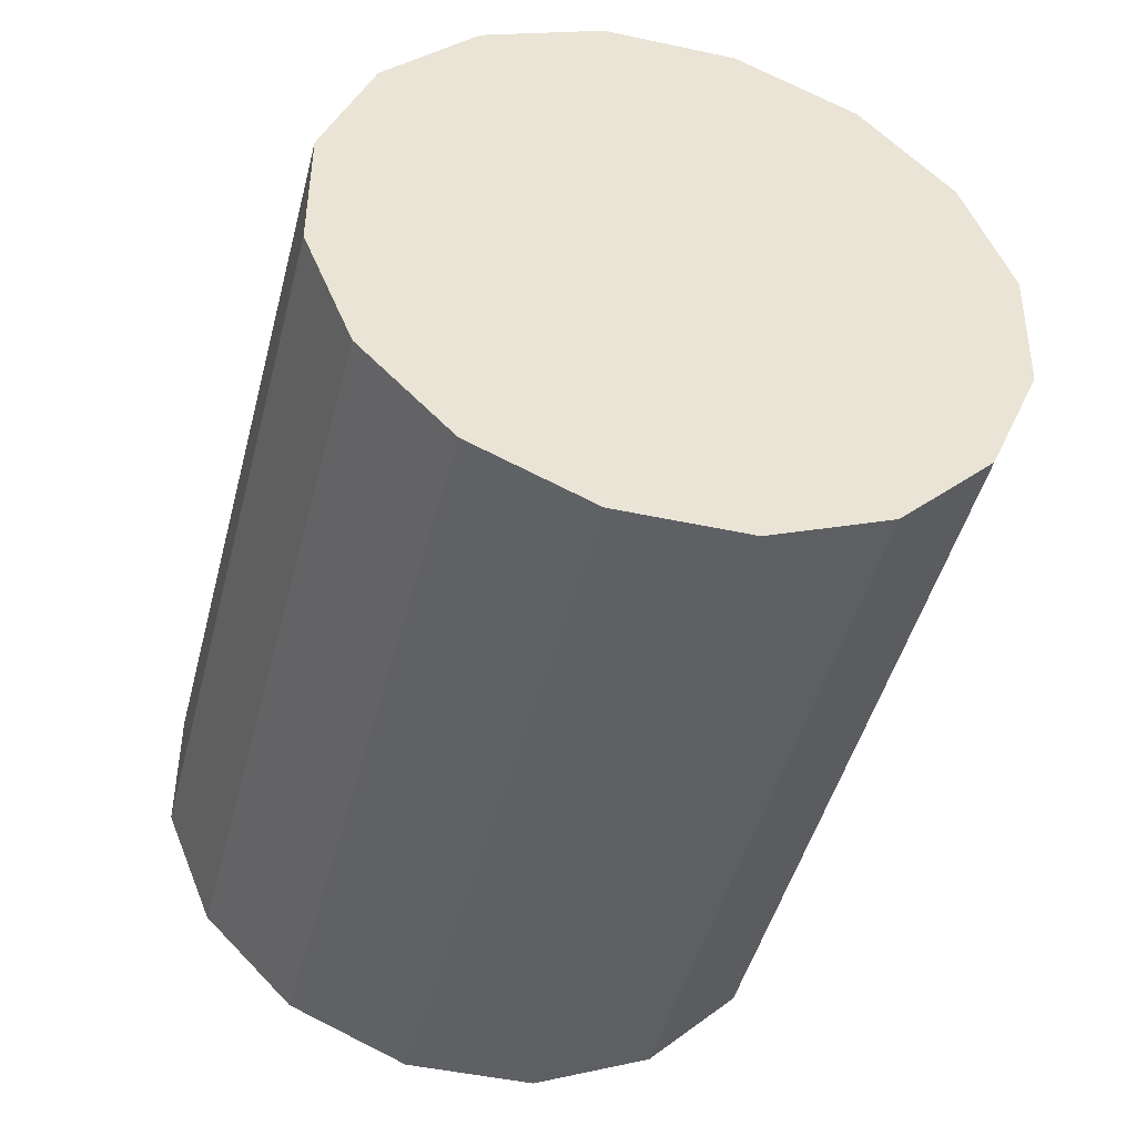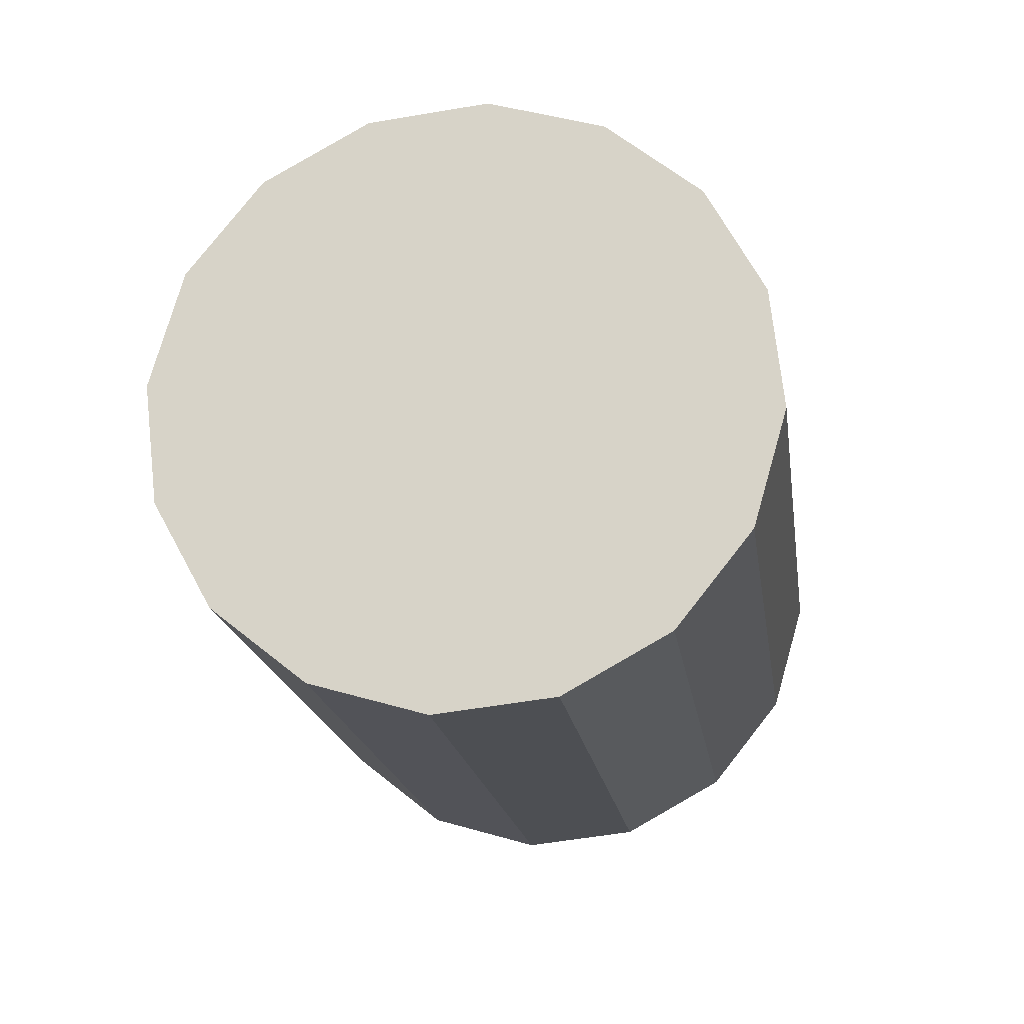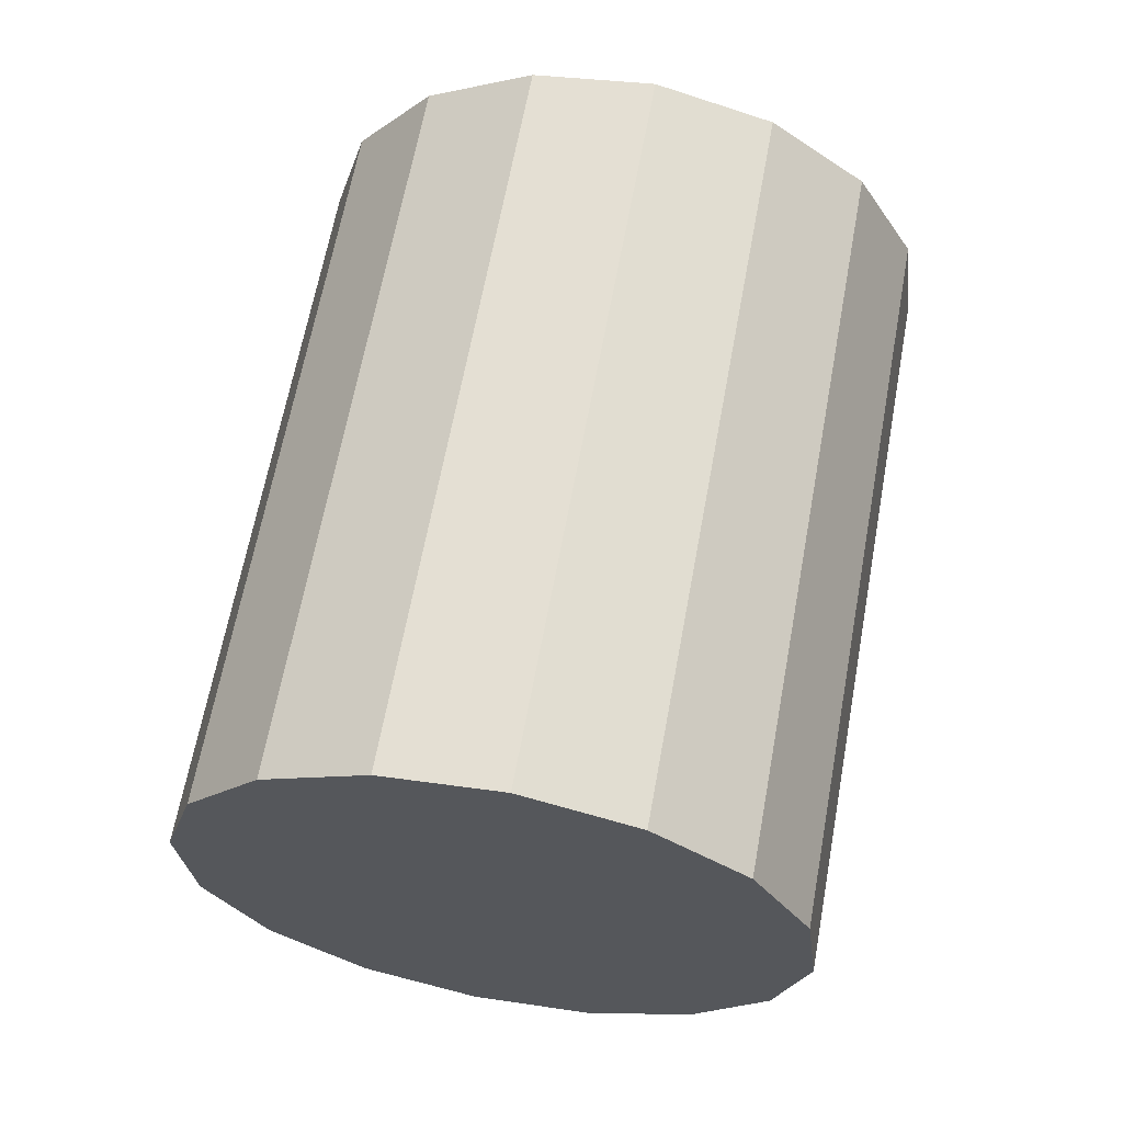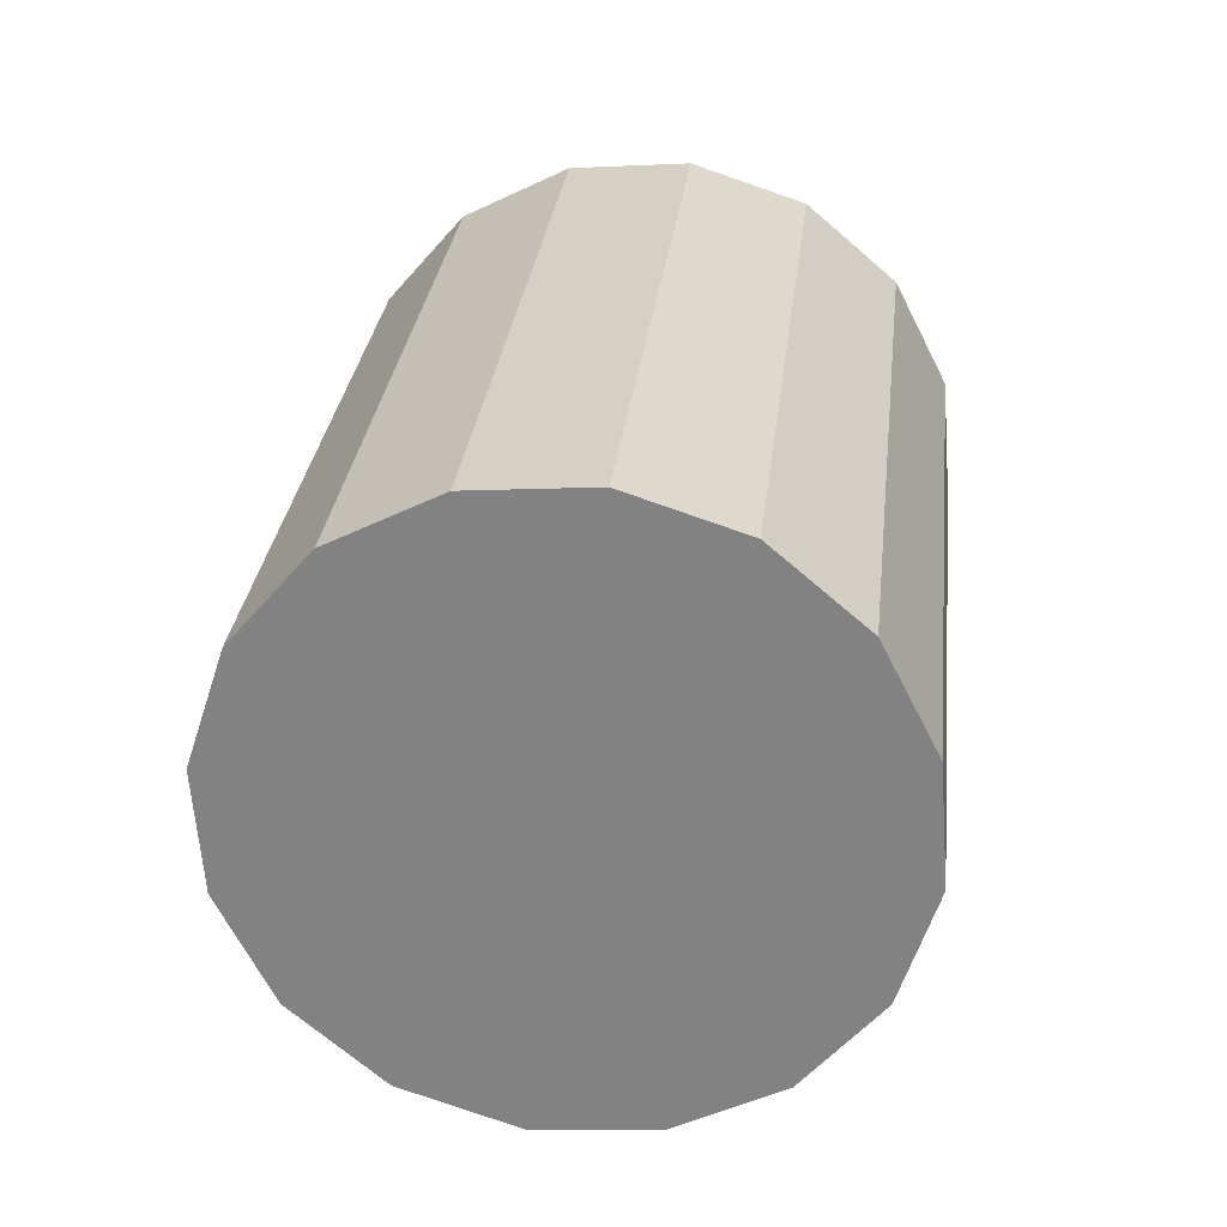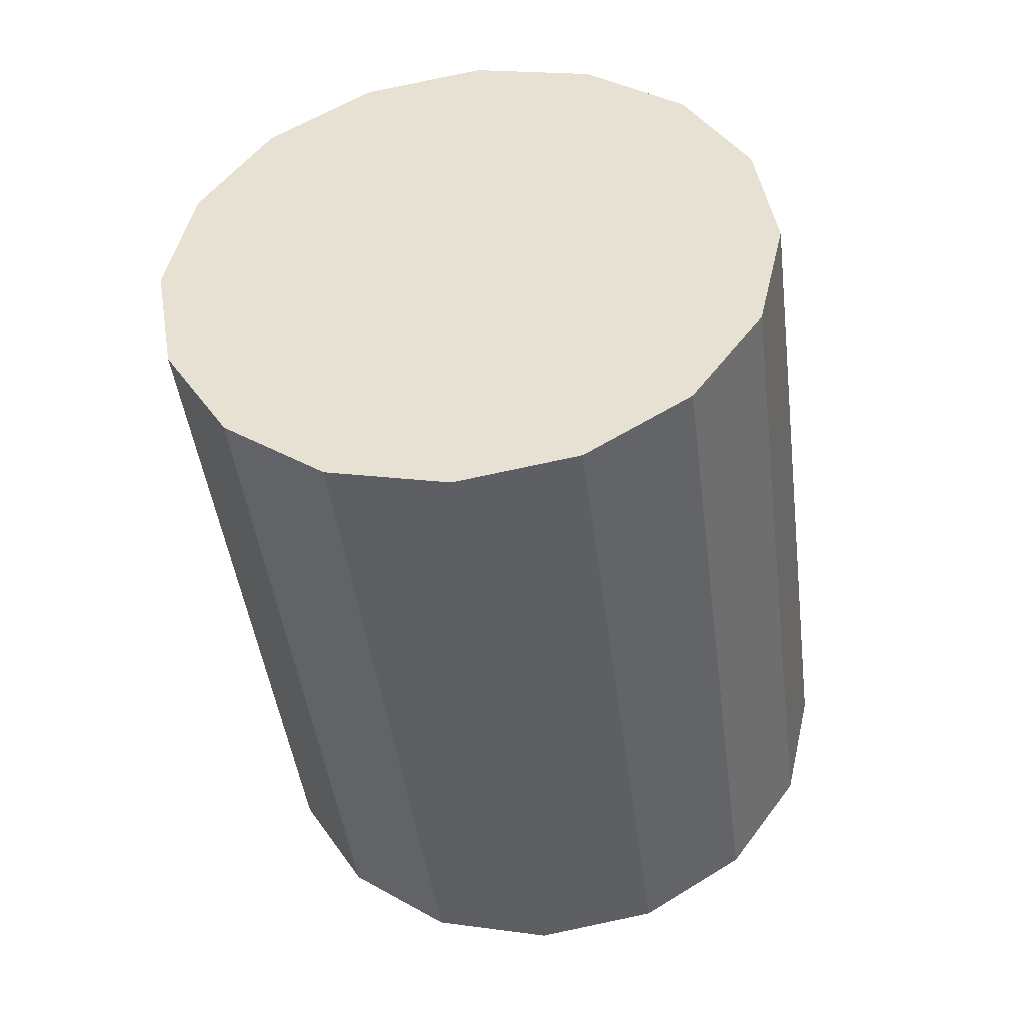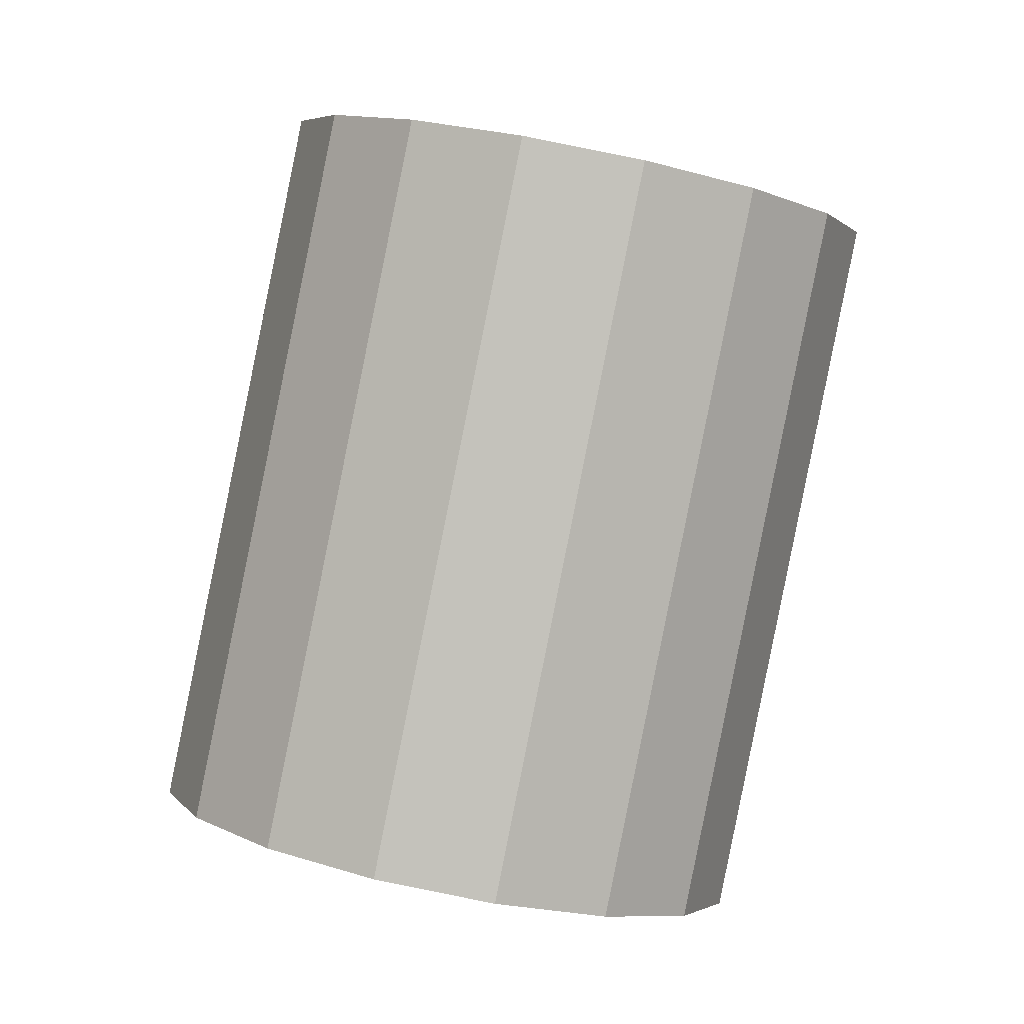
<metadata>
{"format":"obj","ext":"obj","renderer":"f3d","projection":"perspective","resolution":1024,"background":"white","views":[{"elev":-29.5,"azim":-14.9,"up":"+Y"},{"elev":60.3,"azim":-144.8,"up":"+Z"},{"elev":-16.1,"azim":48.4,"up":"+Z"},{"elev":-74.8,"azim":157.0,"up":"+Z"},{"elev":33.9,"azim":-148.0,"up":"+Z"},{"elev":-7.1,"azim":130.5,"up":"+Z"}]}
</metadata>
<code>
o Cylinder.006_Cylinder.1795
v -0.8215 0.7567 0.2258
v -0.8433 1.256 2.163
v -0.9692 0.4734 0.2971
v -0.991 0.9723 2.234
v -1.218 0.2662 0.3477
v -1.239 0.765 2.284
v -1.528 0.1665 0.3699
v -1.55 0.6654 2.307
v -1.855 0.1896 0.3603
v -1.877 0.6884 2.297
v -2.147 0.3319 0.3204
v -2.169 0.8307 2.257
v -2.36 0.5717 0.2562
v -2.382 1.071 2.193
v -2.462 0.8726 0.1775
v -2.484 1.371 2.114
v -2.438 1.189 0.09637
v -2.459 1.688 2.033
v -2.29 1.472 0.02508
v -2.312 1.971 1.962
v -2.042 1.679 -0.02551
v -2.063 2.178 1.911
v -1.731 1.779 -0.04769
v -1.752 2.278 1.889
v -1.404 1.756 -0.03808
v -1.426 2.255 1.899
v -1.112 1.614 0.001857
v -1.134 2.112 1.939
v -0.8988 1.374 0.06604
v -0.9206 1.873 2.003
v -0.7968 1.073 0.1447
v -0.8186 1.572 2.081
f 2 3 1
f 4 5 3
f 6 7 5
f 8 9 7
f 10 11 9
f 12 13 11
f 14 15 13
f 16 17 15
f 18 19 17
f 20 21 19
f 22 23 21
f 24 25 23
f 26 27 25
f 28 29 27
f 30 22 14
f 30 31 29
f 32 1 31
f 15 23 31
f 2 4 3
f 4 6 5
f 6 8 7
f 8 10 9
f 10 12 11
f 12 14 13
f 14 16 15
f 16 18 17
f 18 20 19
f 20 22 21
f 22 24 23
f 24 26 25
f 26 28 27
f 28 30 29
f 6 4 2
f 2 32 30
f 30 28 26
f 26 24 30
f 24 22 30
f 22 20 18
f 18 16 14
f 14 12 10
f 10 8 6
f 6 2 30
f 22 18 14
f 14 10 6
f 6 30 14
f 30 32 31
f 32 2 1
f 31 1 3
f 3 5 7
f 7 9 11
f 11 13 7
f 13 15 7
f 15 17 19
f 19 21 23
f 23 25 27
f 27 29 31
f 31 3 15
f 3 7 15
f 15 19 23
f 23 27 31

</code>
